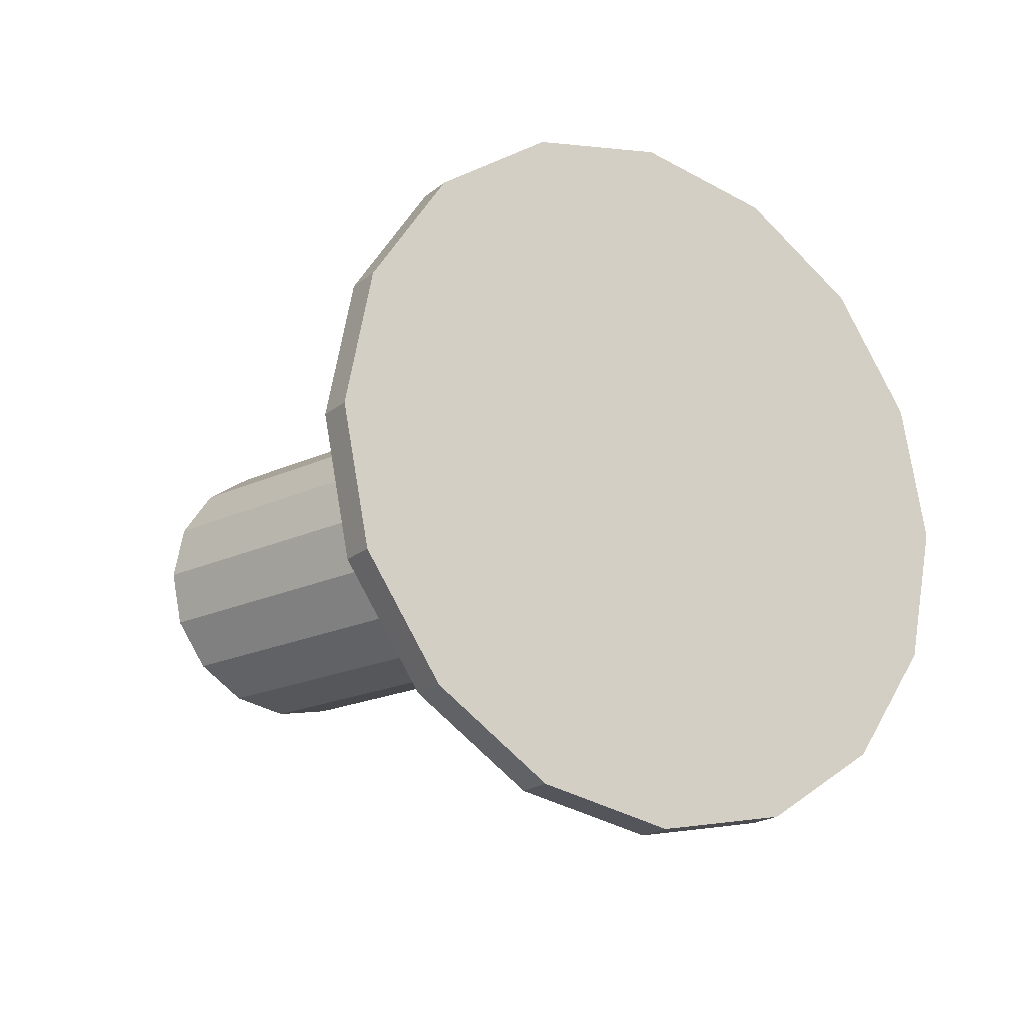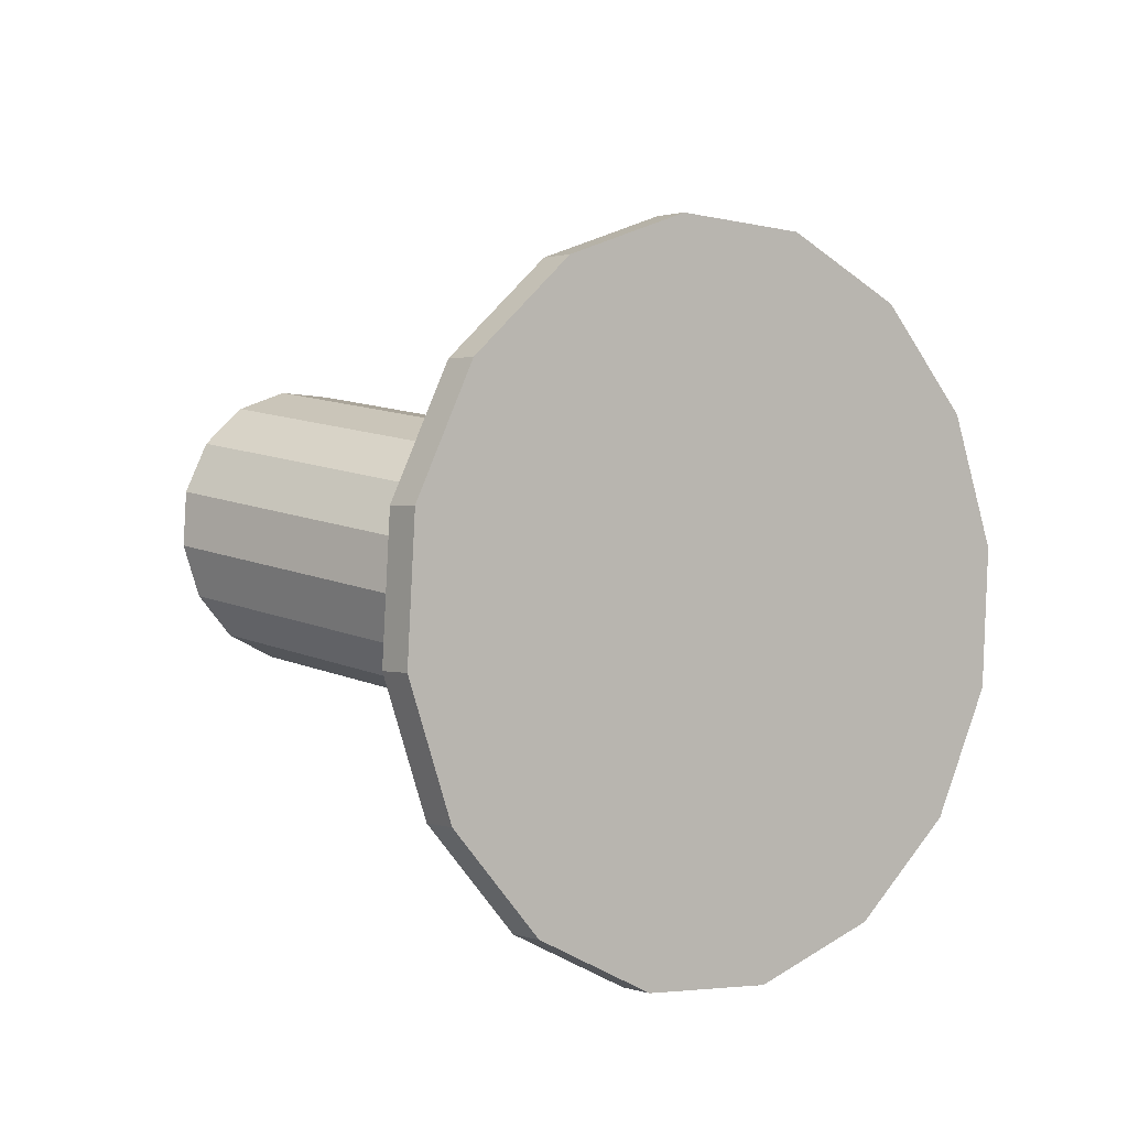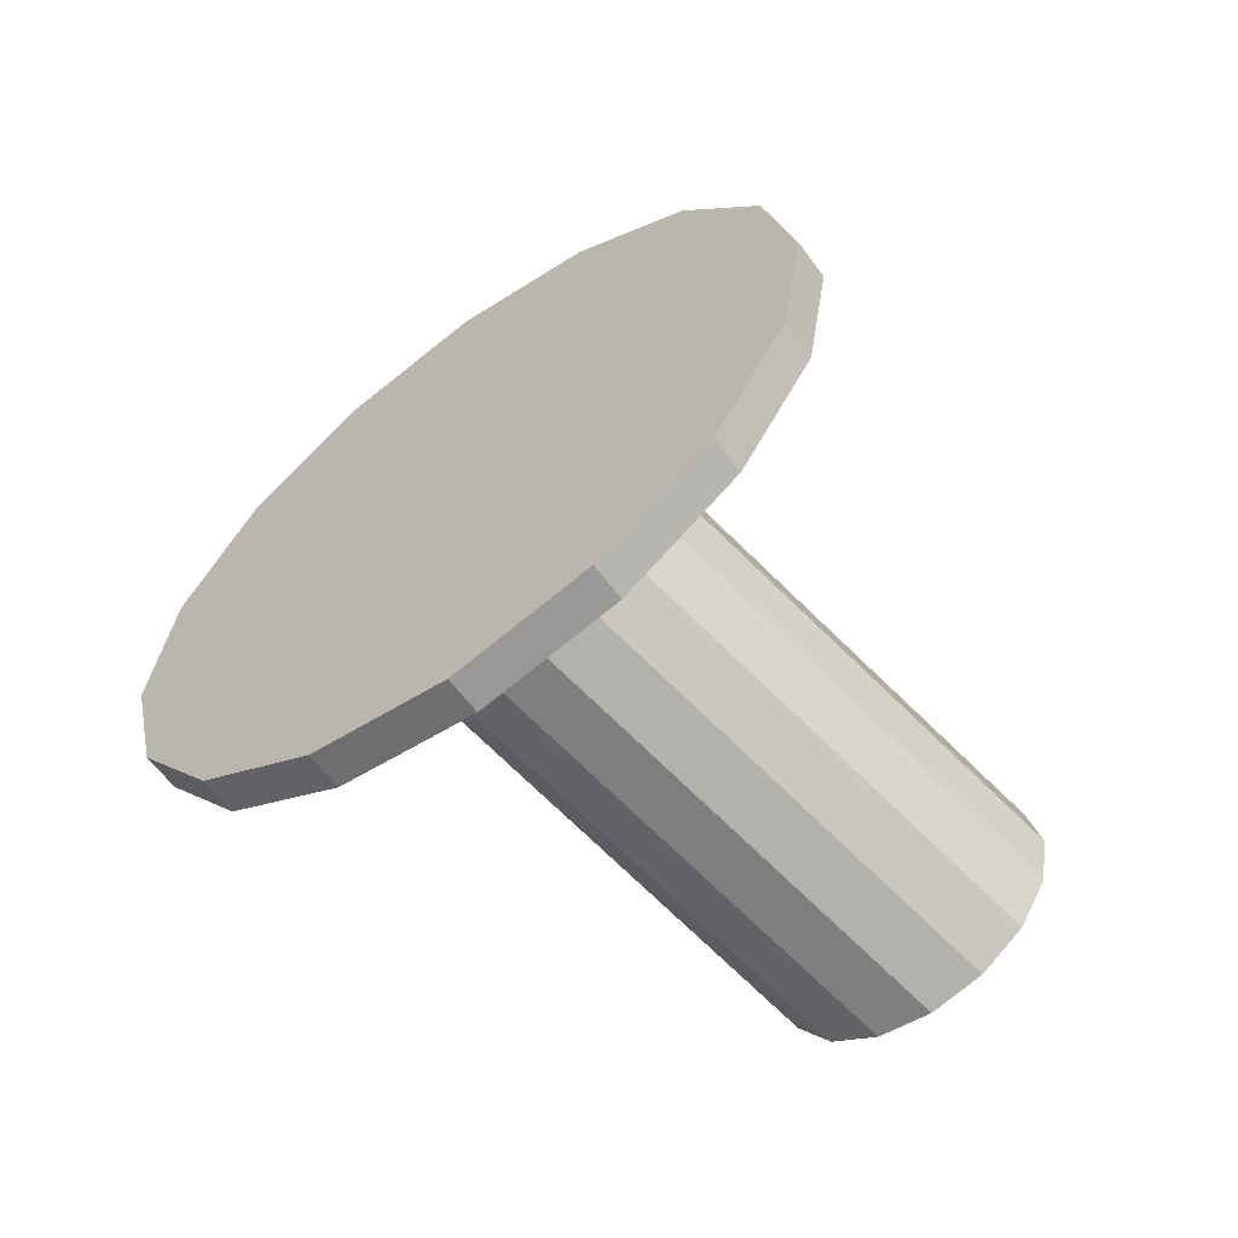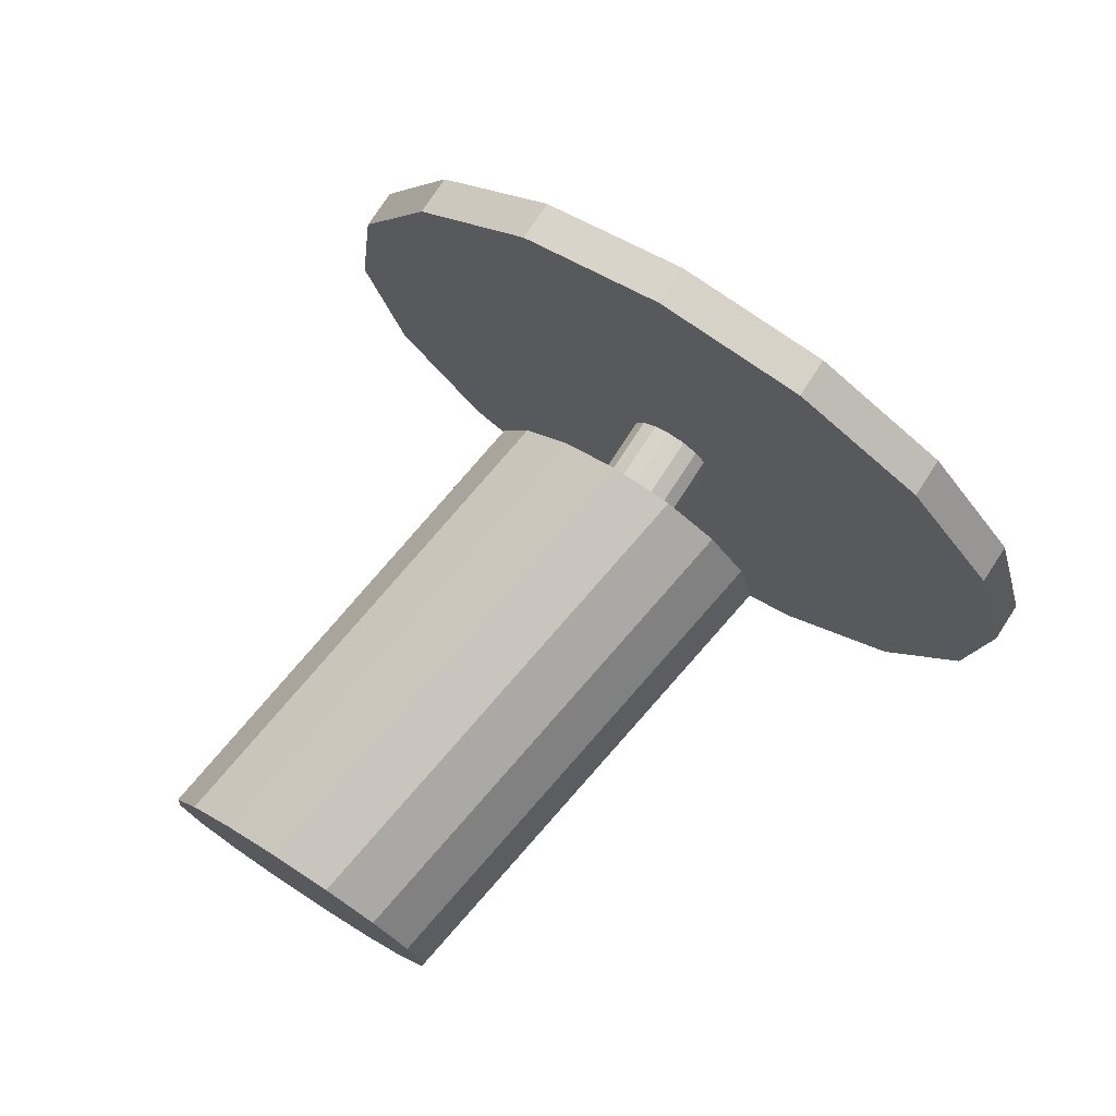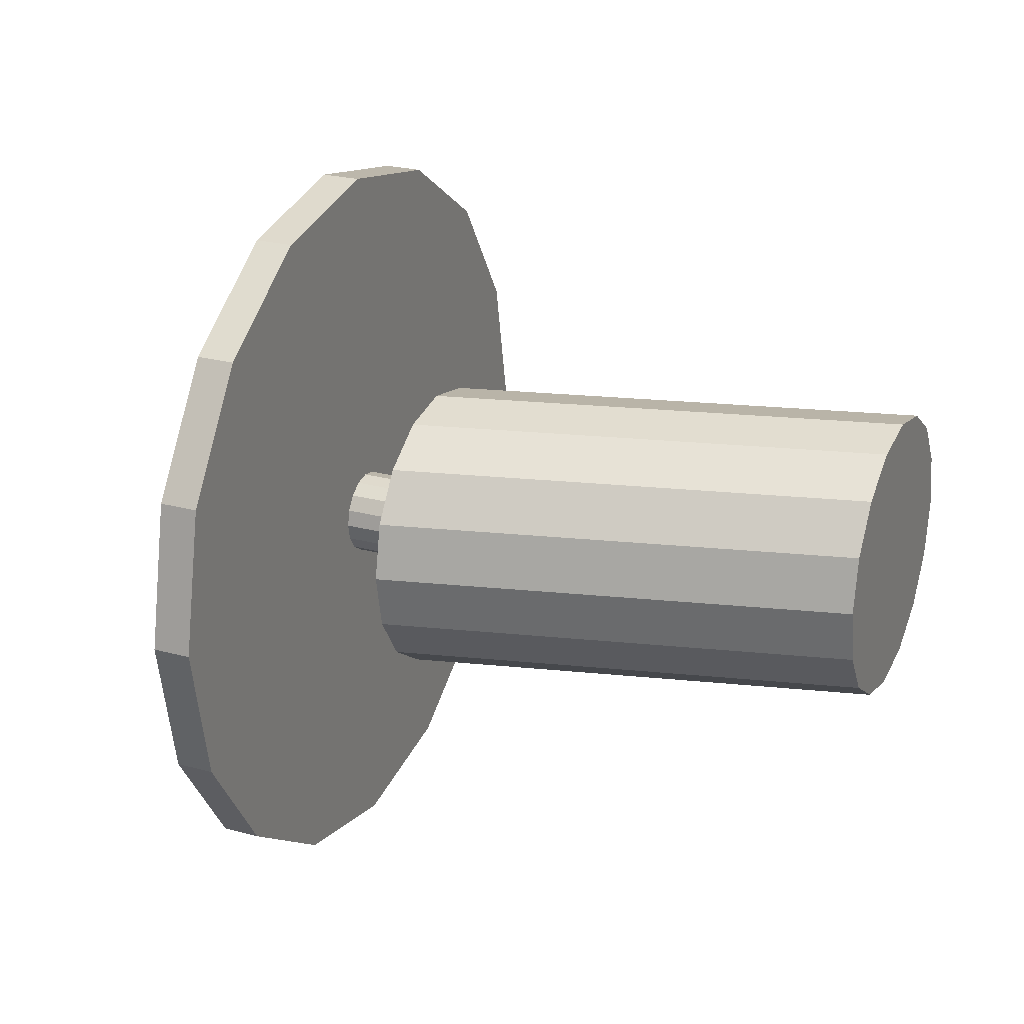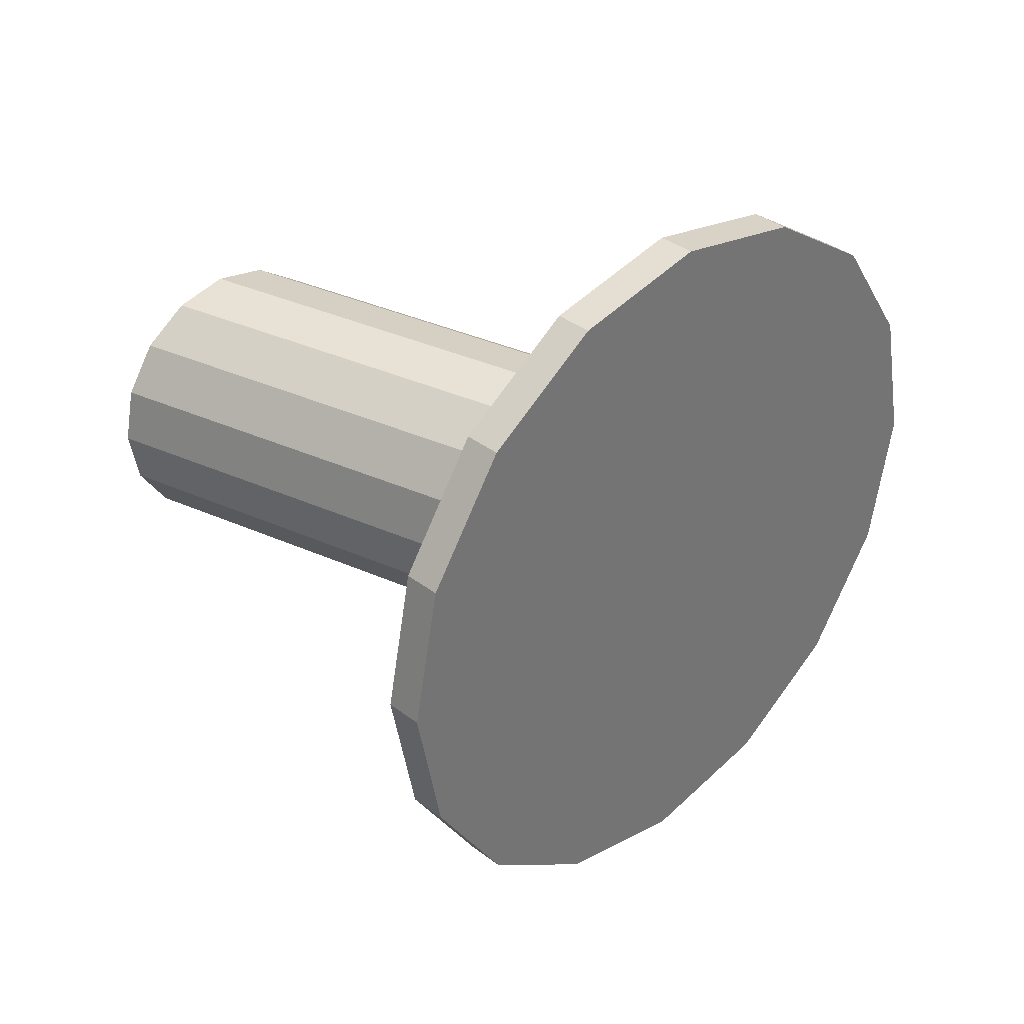
<metadata>
{"format":"obj","ext":"obj","renderer":"f3d","projection":"perspective","resolution":1024,"background":"white","views":[{"elev":-18.9,"azim":-168.1,"up":"+Z"},{"elev":65.8,"azim":-151.9,"up":"+Y"},{"elev":57.9,"azim":33.4,"up":"+Y"},{"elev":-47.3,"azim":-140.2,"up":"+Y"},{"elev":24.4,"azim":-21.0,"up":"+Z"},{"elev":35.6,"azim":-179.7,"up":"+Z"}]}
</metadata>
<code>
o JTV-Steering-Wheel_Cylinder
v 2.388 -0.22 0.8524
v 1.734 0.164 1.017
v 2.451 -0.1573 0.8701
v 1.752 0.1821 1.022
v 2.504 -0.1041 0.9203
v 1.768 0.1975 1.037
v 2.539 -0.06854 0.9956
v 1.778 0.2078 1.059
v 2.552 -0.05606 1.084
v 1.781 0.2114 1.084
v 2.539 -0.06854 1.173
v 1.778 0.2078 1.11
v 2.504 -0.1041 1.248
v 1.768 0.1975 1.132
v 2.451 -0.1573 1.299
v 1.752 0.1821 1.146
v 2.388 -0.22 1.316
v 1.734 0.164 1.151
v 2.325 -0.2828 1.299
v 1.716 0.1458 1.146
v 2.272 -0.336 1.248
v 1.7 0.1304 1.132
v 2.236 -0.3715 1.173
v 1.69 0.1201 1.11
v 2.224 -0.384 1.084
v 1.687 0.1165 1.084
v 2.236 -0.3715 0.9956
v 1.69 0.1201 1.059
v 2.272 -0.336 0.9203
v 1.7 0.1304 1.037
v 2.325 -0.2828 0.8701
v 1.716 0.1458 1.022
v 1.797 0.2267 0.8701
v 1.734 0.164 0.8524
v 1.85 0.2799 0.9203
v 1.885 0.3154 0.9956
v 1.898 0.3279 1.084
v 1.885 0.3154 1.173
v 1.85 0.2799 1.248
v 1.797 0.2267 1.299
v 1.734 0.164 1.316
v 1.671 0.1012 1.299
v 1.618 0.04802 1.248
v 1.583 0.01248 1.173
v 1.57 0 1.084
v 1.583 0.01248 0.9956
v 1.618 0.04802 0.9203
v 1.671 0.1012 0.8701
v 1.656 0.2782 1.022
v 1.638 0.26 1.017
v 1.671 0.2936 1.037
v 1.682 0.3039 1.059
v 1.685 0.3075 1.084
v 1.682 0.3039 1.11
v 1.671 0.2936 1.132
v 1.656 0.2782 1.146
v 1.638 0.26 1.151
v 1.62 0.2419 1.146
v 1.604 0.2265 1.132
v 1.594 0.2162 1.11
v 1.59 0.2126 1.084
v 1.594 0.2162 1.059
v 1.604 0.2265 1.037
v 1.62 0.2419 1.022
v 1.614 0.3205 1.022
v 1.596 0.3023 1.017
v 1.629 0.3359 1.037
v 1.639 0.3462 1.059
v 1.643 0.3498 1.084
v 1.639 0.3462 1.11
v 1.629 0.3359 1.132
v 1.614 0.3205 1.146
v 1.596 0.3023 1.151
v 1.577 0.2842 1.146
v 1.562 0.2688 1.132
v 1.552 0.2585 1.11
v 1.548 0.2549 1.084
v 1.552 0.2585 1.059
v 1.562 0.2688 1.037
v 1.577 0.2842 1.022
v 1.796 0.418 0.545
v 1.638 0.26 0.5006
v 1.93 0.5519 0.6715
v 2.019 0.6414 0.8609
v 2.051 0.6728 1.084
v 2.019 0.6414 1.308
v 1.93 0.5519 1.497
v 1.796 0.418 1.624
v 1.638 0.26 1.668
v 1.48 0.1021 1.624
v 1.346 -0.03184 1.497
v 1.257 -0.1213 1.308
v 1.225 -0.1527 1.084
v 1.257 -0.1213 0.8609
v 1.346 -0.03184 0.6715
v 1.48 0.1021 0.545
v 1.754 0.4603 0.545
v 1.596 0.3023 0.5006
v 1.888 0.5942 0.6715
v 1.977 0.6837 0.8609
v 2.008 0.7151 1.084
v 1.977 0.6837 1.308
v 1.888 0.5942 1.497
v 1.754 0.4603 1.624
v 1.596 0.3023 1.668
v 1.438 0.1444 1.624
v 1.304 0.01045 1.497
v 1.214 -0.07903 1.308
v 1.183 -0.1105 1.084
v 1.214 -0.07903 0.8609
v 1.304 0.01045 0.6715
v 1.438 0.1444 0.545
f 1 34 33 3
f 3 33 35 5
f 5 35 36 7
f 7 36 37 9
f 9 37 38 11
f 11 38 39 13
f 13 39 40 15
f 15 40 41 17
f 17 41 42 19
f 19 42 43 21
f 21 43 44 23
f 23 44 45 25
f 25 45 46 27
f 27 46 47 29
f 10 8 52 53
f 29 47 48 31
f 31 48 34 1
f 1 3 5 7 9 11 13 15 17 19 21 23 25 27 29 31
f 2 4 33 34
f 4 6 35 33
f 6 8 36 35
f 8 10 37 36
f 10 12 38 37
f 12 14 39 38
f 14 16 40 39
f 16 18 41 40
f 18 20 42 41
f 20 22 43 42
f 22 24 44 43
f 24 26 45 44
f 26 28 46 45
f 28 30 47 46
f 30 32 48 47
f 32 2 34 48
f 70 71 103 102
f 26 24 60 61
f 12 10 53 54
f 28 26 61 62
f 14 12 54 55
f 30 28 62 63
f 16 14 55 56
f 32 30 63 64
f 18 16 56 57
f 4 2 50 49
f 2 32 64 50
f 20 18 57 58
f 6 4 49 51
f 22 20 58 59
f 8 6 51 52
f 24 22 59 60
f 65 66 80 79 78 77 76 75 74 73 72 71 70 69 68 67
f 60 59 91 92
f 69 70 102 101
f 59 58 90 91
f 68 69 101 100
f 58 57 89 90
f 67 68 100 99
f 57 56 88 89
f 80 66 98 112
f 65 67 99 97
f 56 55 87 88
f 79 80 112 111
f 66 65 97 98
f 55 54 86 87
f 78 79 111 110
f 54 53 85 86
f 81 82 98 97
f 82 96 112 98
f 90 89 105 106
f 83 81 97 99
f 91 90 106 107
f 84 83 99 100
f 92 91 107 108
f 85 84 100 101
f 93 92 108 109
f 86 85 101 102
f 94 93 109 110
f 87 86 102 103
f 95 94 110 111
f 88 87 103 104
f 96 95 111 112
f 89 88 104 105
f 61 60 92 93
f 71 72 104 103
f 62 61 93 94
f 72 73 105 104
f 63 62 94 95
f 73 74 106 105
f 49 50 82 81
f 64 63 95 96
f 74 75 107 106
f 51 49 81 83
f 50 64 96 82
f 75 76 108 107
f 52 51 83 84
f 76 77 109 108
f 53 52 84 85
f 77 78 110 109

</code>
